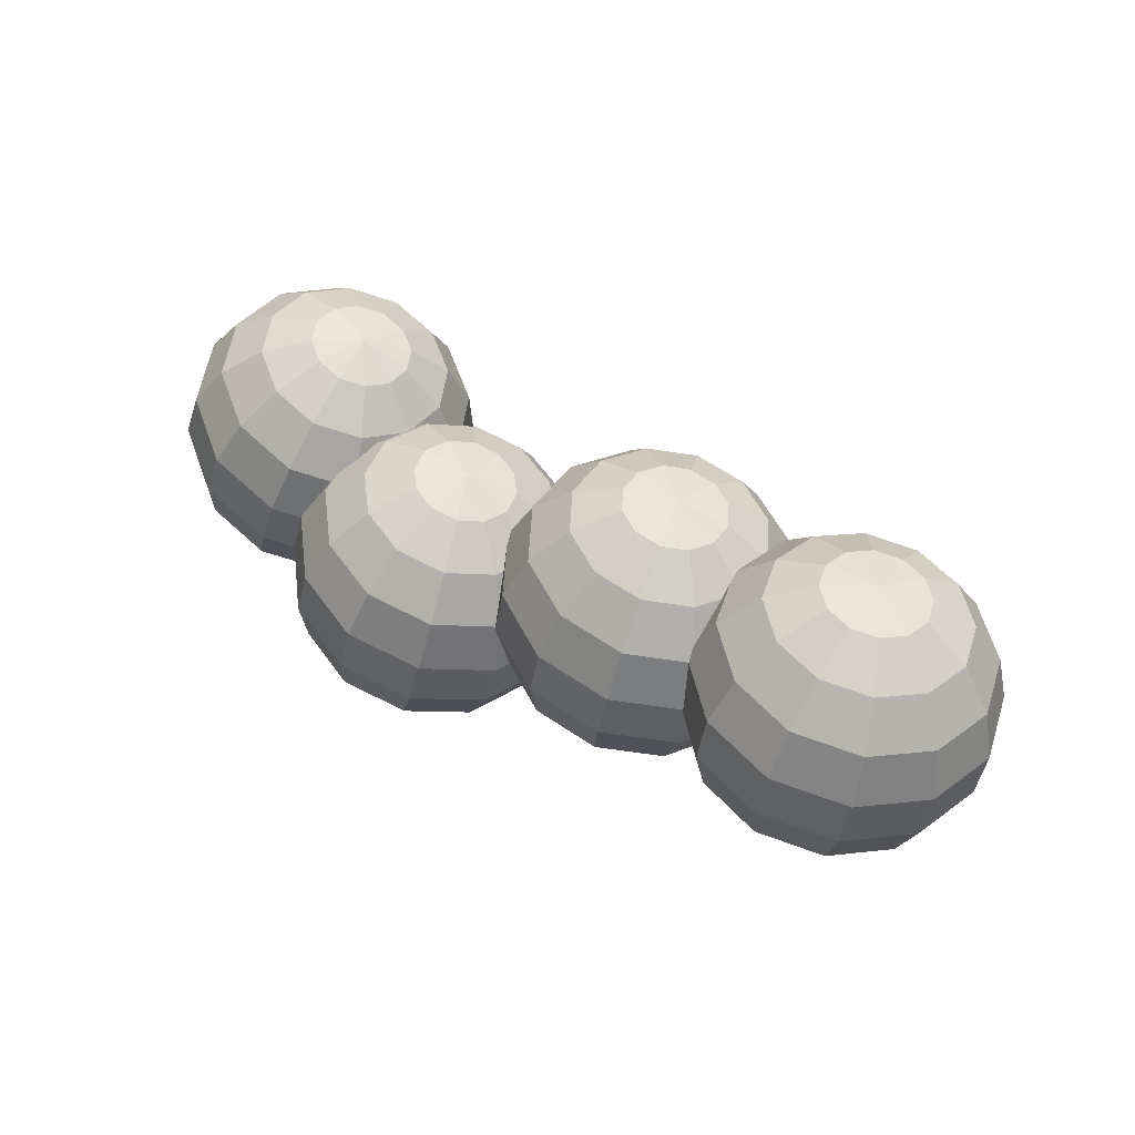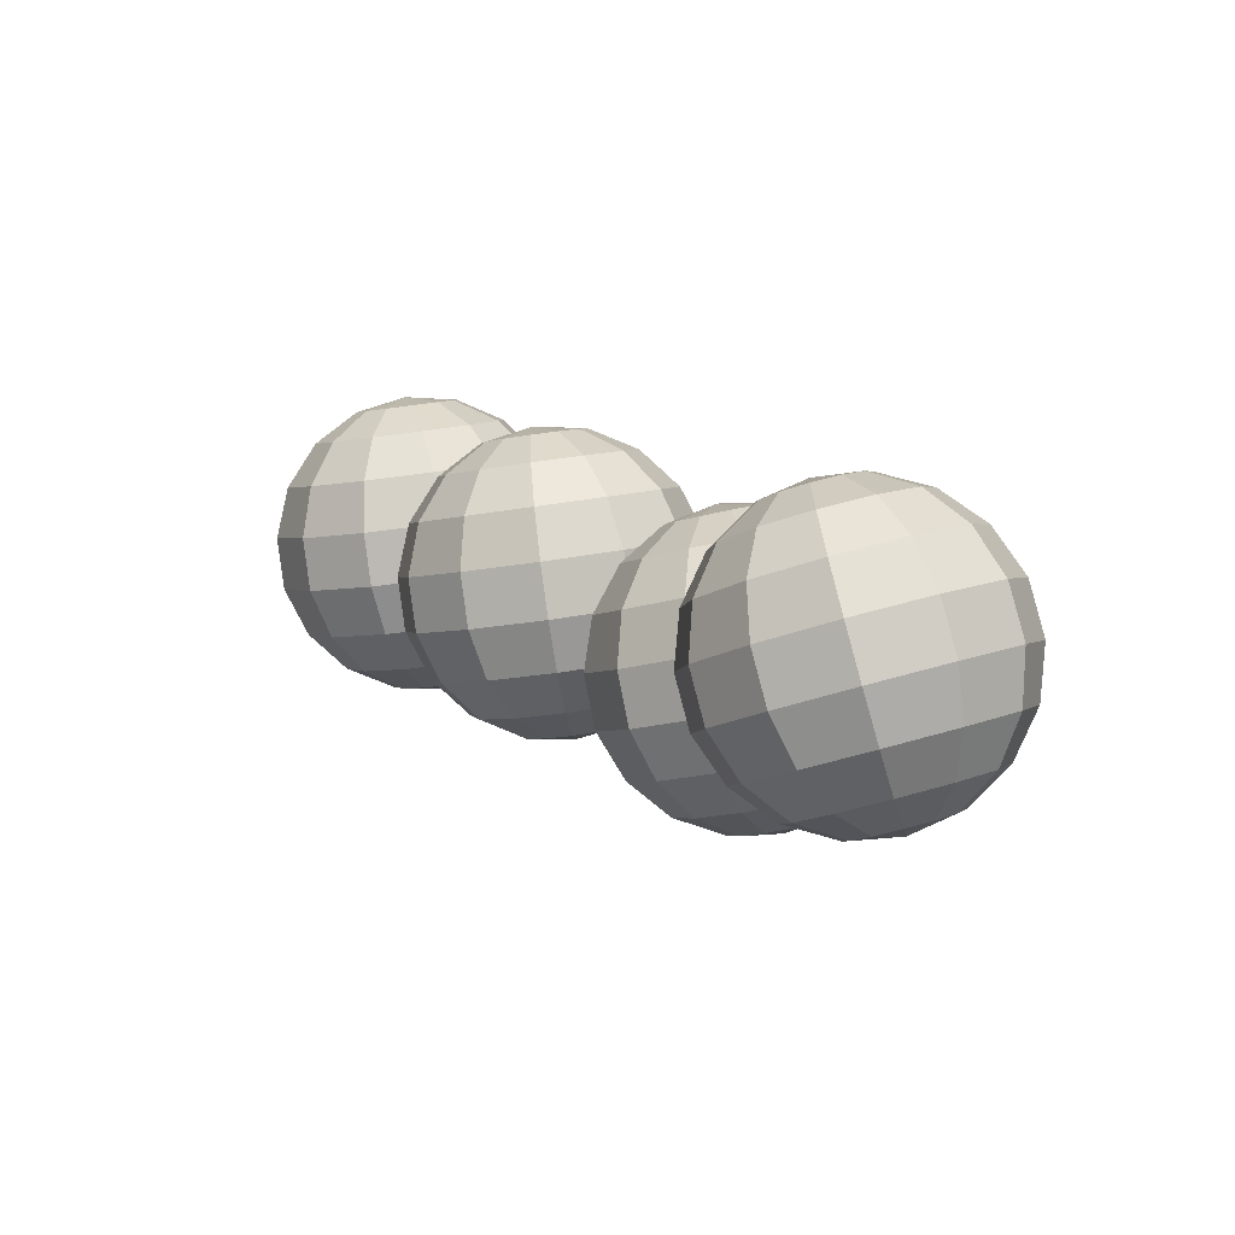
<metadata>
{"format":"obj","ext":"obj","renderer":"f3d","projection":"perspective","resolution":1024,"background":"white","views":[{"elev":46.6,"azim":-125.1,"up":"+Y"},{"elev":9.2,"azim":68.9,"up":"+Y"}]}
</metadata>
<code>
o group189878505
v 2.415 0.1166 -0.9399
v 2.367 0.109 -0.9844
v 2.309 0.09521 -0.8709
v 2.306 0.09202 -0.9994
v 2.247 0.07029 -0.9809
v 2.206 0.04961 -0.9339
v 2.195 0.03552 -0.871
v 2.216 0.03179 -0.809
v 2.263 0.03942 -0.7645
v 2.325 0.05637 -0.7495
v 2.384 0.07809 -0.768
v 2.424 0.09877 -0.815
v 2.436 0.1129 -0.8779
v 2.522 0.09338 -1.008
v 2.432 0.07904 -1.091
v 2.317 0.04719 -1.119
v 2.206 0.006359 -1.085
v 2.13 -0.0325 -0.9962
v 2.108 -0.05899 -0.878
v 2.147 -0.066 -0.7614
v 2.236 -0.05166 -0.6779
v 2.352 -0.01981 -0.6497
v 2.463 0.02102 -0.6844
v 2.539 0.05989 -0.7727
v 2.561 0.08637 -0.891
v 2.616 0.02836 -1.066
v 2.496 0.009039 -1.178
v 2.34 -0.03388 -1.216
v 2.191 -0.08888 -1.169
v 2.088 -0.1412 -1.05
v 2.059 -0.1769 -0.8911
v 2.111 -0.1864 -0.7341
v 2.232 -0.1671 -0.6215
v 2.387 -0.1241 -0.5836
v 2.537 -0.06913 -0.6303
v 2.64 -0.01677 -0.7494
v 2.669 0.01892 -0.9087
v 2.687 -0.07062 -1.107
v 2.55 -0.09259 -1.235
v 2.373 -0.1414 -1.279
v 2.203 -0.2039 -1.225
v 2.086 -0.2635 -1.09
v 2.053 -0.3041 -0.9088
v 2.113 -0.3148 -0.7303
v 2.25 -0.2928 -0.6023
v 2.427 -0.244 -0.5591
v 2.596 -0.1815 -0.6123
v 2.713 -0.1219 -0.7476
v 2.746 -0.08136 -0.9288
v 2.725 -0.1916 -1.127
v 2.588 -0.2136 -1.255
v 2.411 -0.2624 -1.299
v 2.241 -0.325 -1.245
v 2.124 -0.3845 -1.11
v 2.091 -0.4251 -0.9289
v 2.151 -0.4358 -0.7504
v 2.288 -0.4138 -0.6224
v 2.465 -0.365 -0.5792
v 2.635 -0.3025 -0.6324
v 2.752 -0.2429 -0.7677
v 2.785 -0.2024 -0.9489
v 2.726 -0.3201 -1.124
v 2.606 -0.3394 -1.236
v 2.45 -0.3823 -1.274
v 2.301 -0.4373 -1.227
v 2.198 -0.4897 -1.108
v 2.169 -0.5254 -0.949
v 2.222 -0.5348 -0.792
v 2.342 -0.5155 -0.6795
v 2.498 -0.4726 -0.6415
v 2.647 -0.4176 -0.6883
v 2.75 -0.3652 -0.8073
v 2.779 -0.3295 -0.9666
v 2.691 -0.4404 -1.096
v 2.601 -0.4548 -1.18
v 2.486 -0.4866 -1.208
v 2.375 -0.5275 -1.173
v 2.298 -0.5663 -1.085
v 2.277 -0.5928 -0.9667
v 2.316 -0.5998 -0.8502
v 2.405 -0.5855 -0.7666
v 2.521 -0.5536 -0.7384
v 2.632 -0.5128 -0.7732
v 2.708 -0.4739 -0.8615
v 2.73 -0.4474 -0.9798
v 2.622 -0.5382 -1.049
v 2.575 -0.5459 -1.093
v 2.513 -0.5628 -1.108
v 2.454 -0.5845 -1.09
v 2.413 -0.6052 -1.043
v 2.402 -0.6193 -0.9798
v 2.423 -0.623 -0.9178
v 2.47 -0.6154 -0.8734
v 2.532 -0.5985 -0.8584
v 2.591 -0.5767 -0.8769
v 2.631 -0.5561 -0.9239
v 2.643 -0.542 -0.9868
v 2.529 -0.6016 -0.9868
f 1 2 3
f 2 4 3
f 4 5 3
f 5 6 3
f 6 7 3
f 7 8 3
f 8 9 3
f 9 10 3
f 10 11 3
f 11 12 3
f 12 13 3
f 13 1 3
f 14 15 2 1
f 15 16 4 2
f 16 17 5 4
f 17 18 6 5
f 18 19 7 6
f 19 20 8 7
f 20 21 9 8
f 21 22 10 9
f 22 23 11 10
f 23 24 12 11
f 24 25 13 12
f 25 14 1 13
f 26 27 15 14
f 27 28 16 15
f 28 29 17 16
f 29 30 18 17
f 30 31 19 18
f 31 32 20 19
f 32 33 21 20
f 33 34 22 21
f 34 35 23 22
f 35 36 24 23
f 36 37 25 24
f 37 26 14 25
f 38 39 27 26
f 39 40 28 27
f 40 41 29 28
f 41 42 30 29
f 42 43 31 30
f 43 44 32 31
f 44 45 33 32
f 45 46 34 33
f 46 47 35 34
f 47 48 36 35
f 48 49 37 36
f 49 38 26 37
f 50 51 39 38
f 51 52 40 39
f 52 53 41 40
f 53 54 42 41
f 54 55 43 42
f 55 56 44 43
f 56 57 45 44
f 57 58 46 45
f 58 59 47 46
f 59 60 48 47
f 60 61 49 48
f 61 50 38 49
f 62 63 51 50
f 63 64 52 51
f 64 65 53 52
f 65 66 54 53
f 66 67 55 54
f 67 68 56 55
f 68 69 57 56
f 69 70 58 57
f 70 71 59 58
f 71 72 60 59
f 72 73 61 60
f 73 62 50 61
f 74 75 63 62
f 75 76 64 63
f 76 77 65 64
f 77 78 66 65
f 78 79 67 66
f 79 80 68 67
f 80 81 69 68
f 81 82 70 69
f 82 83 71 70
f 83 84 72 71
f 84 85 73 72
f 85 74 62 73
f 86 87 75 74
f 87 88 76 75
f 88 89 77 76
f 89 90 78 77
f 90 91 79 78
f 91 92 80 79
f 92 93 81 80
f 93 94 82 81
f 94 95 83 82
f 95 96 84 83
f 96 97 85 84
f 97 86 74 85
f 98 87 86
f 98 88 87
f 98 89 88
f 98 90 89
f 98 91 90
f 98 92 91
f 98 93 92
f 98 94 93
f 98 95 94
f 98 96 95
f 98 97 96
f 98 86 97
o group1165180951
v 1.936 0.003781 -0.9651
v 1.878 -0.004268 -0.9955
v 1.849 -0.004567 -0.8702
v 1.814 -0.01819 -0.9931
v 1.761 -0.03426 -0.9586
v 1.733 -0.04817 -0.9012
v 1.737 -0.0562 -0.8364
v 1.772 -0.05618 -0.7814
v 1.83 -0.04813 -0.751
v 1.894 -0.0342 -0.7533
v 1.947 -0.01813 -0.7878
v 1.975 -0.004224 -0.8452
v 1.971 0.003797 -0.9101
v 2.021 -0.03214 -1.054
v 1.913 -0.04727 -1.112
v 1.793 -0.07344 -1.107
v 1.692 -0.1036 -1.042
v 1.639 -0.1298 -0.9344
v 1.647 -0.1449 -0.8125
v 1.714 -0.1448 -0.7091
v 1.822 -0.1297 -0.652
v 1.942 -0.1035 -0.6564
v 2.042 -0.07333 -0.7213
v 2.095 -0.04719 -0.8291
v 2.088 -0.03211 -0.951
v 2.094 -0.108 -1.127
v 1.949 -0.1284 -1.204
v 1.787 -0.1636 -1.198
v 1.652 -0.2043 -1.111
v 1.58 -0.2396 -0.9658
v 1.59 -0.2599 -0.8015
v 1.681 -0.2598 -0.6623
v 1.826 -0.2394 -0.5853
v 1.988 -0.2042 -0.5913
v 2.123 -0.1635 -0.6786
v 2.195 -0.1283 -0.8239
v 2.184 -0.108 -0.9882
v 2.148 -0.2147 -1.175
v 1.982 -0.2378 -1.263
v 1.798 -0.2779 -1.256
v 1.644 -0.3242 -1.157
v 1.563 -0.3642 -0.9916
v 1.575 -0.3873 -0.8048
v 1.677 -0.3873 -0.6464
v 1.843 -0.3641 -0.5589
v 2.027 -0.324 -0.5657
v 2.18 -0.2777 -0.665
v 2.262 -0.2377 -0.8302
v 2.25 -0.2146 -1.017
v 2.174 -0.3392 -1.193
v 2.009 -0.3624 -1.28
v 1.824 -0.4025 -1.273
v 1.671 -0.4488 -1.174
v 1.589 -0.4888 -1.009
v 1.601 -0.5119 -0.8219
v 1.704 -0.5119 -0.6635
v 1.869 -0.4887 -0.576
v 2.053 -0.4486 -0.5828
v 2.207 -0.4023 -0.6821
v 2.289 -0.3623 -0.8473
v 2.277 -0.3392 -1.034
v 2.171 -0.4667 -1.177
v 2.025 -0.4871 -1.254
v 1.863 -0.5223 -1.248
v 1.728 -0.563 -1.16
v 1.656 -0.5982 -1.015
v 1.667 -0.6186 -0.8508
v 1.757 -0.6185 -0.7115
v 1.902 -0.5981 -0.6345
v 2.064 -0.5629 -0.6405
v 2.199 -0.5222 -0.7278
v 2.271 -0.487 -0.8731
v 2.261 -0.4667 -1.037
v 2.138 -0.5817 -1.13
v 2.03 -0.5968 -1.187
v 1.909 -0.623 -1.182
v 1.809 -0.6532 -1.118
v 1.756 -0.6793 -1.01
v 1.764 -0.6944 -0.8879
v 1.83 -0.6944 -0.7845
v 1.938 -0.6793 -0.7274
v 2.059 -0.6531 -0.7319
v 2.159 -0.6229 -0.7967
v 2.212 -0.5967 -0.9045
v 2.204 -0.5817 -1.026
v 2.079 -0.6703 -1.058
v 2.022 -0.6784 -1.088
v 1.958 -0.6923 -1.086
v 1.904 -0.7084 -1.051
v 1.876 -0.7223 -0.9937
v 1.88 -0.7303 -0.9289
v 1.916 -0.7303 -0.8739
v 1.973 -0.7223 -0.8435
v 2.037 -0.7083 -0.8458
v 2.09 -0.6923 -0.8803
v 2.119 -0.6783 -0.9377
v 2.115 -0.6703 -1.003
v 2.002 -0.722 -0.9687
f 99 100 101
f 100 102 101
f 102 103 101
f 103 104 101
f 104 105 101
f 105 106 101
f 106 107 101
f 107 108 101
f 108 109 101
f 109 110 101
f 110 111 101
f 111 99 101
f 112 113 100 99
f 113 114 102 100
f 114 115 103 102
f 115 116 104 103
f 116 117 105 104
f 117 118 106 105
f 118 119 107 106
f 119 120 108 107
f 120 121 109 108
f 121 122 110 109
f 122 123 111 110
f 123 112 99 111
f 124 125 113 112
f 125 126 114 113
f 126 127 115 114
f 127 128 116 115
f 128 129 117 116
f 129 130 118 117
f 130 131 119 118
f 131 132 120 119
f 132 133 121 120
f 133 134 122 121
f 134 135 123 122
f 135 124 112 123
f 136 137 125 124
f 137 138 126 125
f 138 139 127 126
f 139 140 128 127
f 140 141 129 128
f 141 142 130 129
f 142 143 131 130
f 143 144 132 131
f 144 145 133 132
f 145 146 134 133
f 146 147 135 134
f 147 136 124 135
f 148 149 137 136
f 149 150 138 137
f 150 151 139 138
f 151 152 140 139
f 152 153 141 140
f 153 154 142 141
f 154 155 143 142
f 155 156 144 143
f 156 157 145 144
f 157 158 146 145
f 158 159 147 146
f 159 148 136 147
f 160 161 149 148
f 161 162 150 149
f 162 163 151 150
f 163 164 152 151
f 164 165 153 152
f 165 166 154 153
f 166 167 155 154
f 167 168 156 155
f 168 169 157 156
f 169 170 158 157
f 170 171 159 158
f 171 160 148 159
f 172 173 161 160
f 173 174 162 161
f 174 175 163 162
f 175 176 164 163
f 176 177 165 164
f 177 178 166 165
f 178 179 167 166
f 179 180 168 167
f 180 181 169 168
f 181 182 170 169
f 182 183 171 170
f 183 172 160 171
f 184 185 173 172
f 185 186 174 173
f 186 187 175 174
f 187 188 176 175
f 188 189 177 176
f 189 190 178 177
f 190 191 179 178
f 191 192 180 179
f 192 193 181 180
f 193 194 182 181
f 194 195 183 182
f 195 184 172 183
f 196 185 184
f 196 186 185
f 196 187 186
f 196 188 187
f 196 189 188
f 196 190 189
f 196 191 190
f 196 192 191
f 196 193 192
f 196 194 193
f 196 195 194
f 196 184 195
o group1278145169
v 0.911 0.1724 -0.5633
v 0.8463 0.1654 -0.5559
v 0.8914 0.1807 -0.4366
v 0.7943 0.1565 -0.5171
v 0.7689 0.1482 -0.4573
v 0.7769 0.1427 -0.3926
v 0.8162 0.1414 -0.3402
v 0.8762 0.1448 -0.3142
v 0.9409 0.1519 -0.3216
v 0.9929 0.1608 -0.3604
v 1.018 0.1691 -0.4202
v 1.01 0.1746 -0.485
v 0.9711 0.1758 -0.5374
v 0.9326 0.1209 -0.6791
v 0.811 0.1076 -0.6652
v 0.7132 0.09094 -0.5923
v 0.6654 0.07533 -0.4799
v 0.6805 0.06498 -0.3581
v 0.7543 0.06268 -0.2596
v 0.8672 0.06903 -0.2108
v 0.9888 0.08233 -0.2247
v 1.087 0.09903 -0.2976
v 1.134 0.1146 -0.41
v 1.119 0.125 -0.5318
v 1.045 0.1273 -0.6303
v 0.9535 0.03244 -0.7699
v 0.7897 0.01451 -0.7511
v 0.658 -0.007979 -0.6529
v 0.5936 -0.02901 -0.5015
v 0.6139 -0.04295 -0.3374
v 0.7134 -0.04605 -0.2047
v 0.8654 -0.0375 -0.139
v 1.029 -0.01957 -0.1577
v 1.161 0.002924 -0.2559
v 1.225 0.02396 -0.4074
v 1.205 0.03789 -0.5714
v 1.106 0.041 -0.7041
v 0.9713 -0.08238 -0.8248
v 0.785 -0.1028 -0.8034
v 0.6352 -0.1283 -0.6917
v 0.5621 -0.1523 -0.5195
v 0.5851 -0.1681 -0.333
v 0.6983 -0.1716 -0.1821
v 0.8711 -0.1619 -0.1073
v 1.057 -0.1415 -0.1286
v 1.207 -0.1159 -0.2403
v 1.28 -0.09202 -0.4125
v 1.257 -0.07618 -0.5991
v 1.144 -0.07265 -0.7499
v 0.9838 -0.2097 -0.8371
v 0.7975 -0.2301 -0.8158
v 0.6477 -0.2556 -0.7041
v 0.5746 -0.2795 -0.5319
v 0.5976 -0.2954 -0.3454
v 0.7108 -0.2989 -0.1945
v 0.8836 -0.2892 -0.1197
v 1.07 -0.2688 -0.141
v 1.22 -0.2432 -0.2527
v 1.293 -0.2193 -0.4249
v 1.27 -0.2035 -0.6114
v 1.157 -0.1999 -0.7623
v 0.9896 -0.3341 -0.8055
v 0.8257 -0.352 -0.7867
v 0.694 -0.3745 -0.6885
v 0.6297 -0.3955 -0.5371
v 0.6499 -0.4095 -0.373
v 0.7494 -0.4126 -0.2403
v 0.9014 -0.404 -0.1746
v 1.065 -0.3861 -0.1933
v 1.197 -0.3636 -0.2915
v 1.261 -0.3426 -0.443
v 1.241 -0.3286 -0.607
v 1.142 -0.3255 -0.7397
v 0.9878 -0.4406 -0.7336
v 0.8662 -0.4539 -0.7197
v 0.7684 -0.4706 -0.6468
v 0.7207 -0.4862 -0.5344
v 0.7357 -0.4966 -0.4127
v 0.8096 -0.4989 -0.3142
v 0.9224 -0.4925 -0.2653
v 1.044 -0.4792 -0.2792
v 1.142 -0.4625 -0.3522
v 1.19 -0.4469 -0.4646
v 1.174 -0.4366 -0.5863
v 1.101 -0.4342 -0.6848
v 0.9787 -0.5164 -0.6302
v 0.914 -0.5235 -0.6228
v 0.862 -0.5324 -0.584
v 0.8366 -0.5407 -0.5242
v 0.8446 -0.5462 -0.4595
v 0.8839 -0.5474 -0.4071
v 0.9439 -0.544 -0.3811
v 1.009 -0.5369 -0.3885
v 1.061 -0.528 -0.4273
v 1.086 -0.5197 -0.4871
v 1.078 -0.5142 -0.5519
v 1.039 -0.513 -0.6043
v 0.9635 -0.5523 -0.5078
f 197 198 199
f 198 200 199
f 200 201 199
f 201 202 199
f 202 203 199
f 203 204 199
f 204 205 199
f 205 206 199
f 206 207 199
f 207 208 199
f 208 209 199
f 209 197 199
f 210 211 198 197
f 211 212 200 198
f 212 213 201 200
f 213 214 202 201
f 214 215 203 202
f 215 216 204 203
f 216 217 205 204
f 217 218 206 205
f 218 219 207 206
f 219 220 208 207
f 220 221 209 208
f 221 210 197 209
f 222 223 211 210
f 223 224 212 211
f 224 225 213 212
f 225 226 214 213
f 226 227 215 214
f 227 228 216 215
f 228 229 217 216
f 229 230 218 217
f 230 231 219 218
f 231 232 220 219
f 232 233 221 220
f 233 222 210 221
f 234 235 223 222
f 235 236 224 223
f 236 237 225 224
f 237 238 226 225
f 238 239 227 226
f 239 240 228 227
f 240 241 229 228
f 241 242 230 229
f 242 243 231 230
f 243 244 232 231
f 244 245 233 232
f 245 234 222 233
f 246 247 235 234
f 247 248 236 235
f 248 249 237 236
f 249 250 238 237
f 250 251 239 238
f 251 252 240 239
f 252 253 241 240
f 253 254 242 241
f 254 255 243 242
f 255 256 244 243
f 256 257 245 244
f 257 246 234 245
f 258 259 247 246
f 259 260 248 247
f 260 261 249 248
f 261 262 250 249
f 262 263 251 250
f 263 264 252 251
f 264 265 253 252
f 265 266 254 253
f 266 267 255 254
f 267 268 256 255
f 268 269 257 256
f 269 258 246 257
f 270 271 259 258
f 271 272 260 259
f 272 273 261 260
f 273 274 262 261
f 274 275 263 262
f 275 276 264 263
f 276 277 265 264
f 277 278 266 265
f 278 279 267 266
f 279 280 268 267
f 280 281 269 268
f 281 270 258 269
f 282 283 271 270
f 283 284 272 271
f 284 285 273 272
f 285 286 274 273
f 286 287 275 274
f 287 288 276 275
f 288 289 277 276
f 289 290 278 277
f 290 291 279 278
f 291 292 280 279
f 292 293 281 280
f 293 282 270 281
f 294 283 282
f 294 284 283
f 294 285 284
f 294 286 285
f 294 287 286
f 294 288 287
f 294 289 288
f 294 290 289
f 294 291 290
f 294 292 291
f 294 293 292
f 294 282 293
o group1580645133
v 1.431 0.1338 -0.7234
v 1.367 0.1251 -0.7326
v 1.38 0.1384 -0.6055
v 1.307 0.1141 -0.7083
v 1.268 0.1037 -0.657
v 1.26 0.0967 -0.5924
v 1.284 0.09496 -0.5319
v 1.336 0.09897 -0.4916
v 1.4 0.1076 -0.4823
v 1.46 0.1187 -0.5066
v 1.499 0.1291 -0.5579
v 1.508 0.1361 -0.6225
v 1.483 0.1378 -0.6831
v 1.483 0.08584 -0.831
v 1.362 0.06953 -0.8483
v 1.249 0.04882 -0.8027
v 1.175 0.02925 -0.7063
v 1.16 0.01607 -0.5849
v 1.207 0.0128 -0.4711
v 1.303 0.02033 -0.3953
v 1.424 0.03664 -0.3779
v 1.537 0.05735 -0.4236
v 1.611 0.07692 -0.52
v 1.626 0.09011 -0.6414
v 1.579 0.09337 -0.7552
v 1.528 0.000216 -0.9153
v 1.365 -0.02175 -0.9387
v 1.214 -0.04966 -0.8772
v 1.114 -0.07603 -0.7473
v 1.093 -0.09379 -0.5837
v 1.156 -0.09819 -0.4304
v 1.287 -0.08804 -0.3283
v 1.449 -0.06607 -0.3049
v 1.601 -0.03816 -0.3664
v 1.7 -0.0118 -0.4963
v 1.722 0.005964 -0.6599
v 1.659 0.01036 -0.8132
v 1.562 -0.1127 -0.9662
v 1.377 -0.1377 -0.9928
v 1.205 -0.1694 -0.9229
v 1.092 -0.1994 -0.7752
v 1.068 -0.2196 -0.5892
v 1.139 -0.2246 -0.4148
v 1.288 -0.2131 -0.2987
v 1.473 -0.1881 -0.2721
v 1.645 -0.1564 -0.342
v 1.758 -0.1264 -0.4898
v 1.782 -0.1062 -0.6757
v 1.711 -0.1012 -0.8501
v 1.581 -0.2393 -0.9775
v 1.396 -0.2643 -1.004
v 1.224 -0.2961 -0.9342
v 1.11 -0.326 -0.7865
v 1.086 -0.3462 -0.6005
v 1.158 -0.3512 -0.4261
v 1.306 -0.3397 -0.3101
v 1.491 -0.3147 -0.2834
v 1.664 -0.283 -0.3533
v 1.777 -0.253 -0.5011
v 1.801 -0.2328 -0.6871
v 1.729 -0.2278 -0.8615
v 1.582 -0.3644 -0.9479
v 1.419 -0.3863 -0.9713
v 1.268 -0.4143 -0.9098
v 1.168 -0.4406 -0.7799
v 1.147 -0.4584 -0.6164
v 1.21 -0.4628 -0.463
v 1.34 -0.4526 -0.361
v 1.503 -0.4307 -0.3375
v 1.655 -0.4028 -0.399
v 1.754 -0.3764 -0.5289
v 1.775 -0.3586 -0.6925
v 1.712 -0.3542 -0.8458
v 1.565 -0.4728 -0.8809
v 1.444 -0.4891 -0.8983
v 1.332 -0.5098 -0.8527
v 1.258 -0.5293 -0.7563
v 1.242 -0.5425 -0.6349
v 1.289 -0.5458 -0.521
v 1.386 -0.5383 -0.4453
v 1.507 -0.522 -0.4279
v 1.619 -0.5012 -0.4735
v 1.693 -0.4817 -0.57
v 1.709 -0.4685 -0.6914
v 1.662 -0.4652 -0.8052
v 1.533 -0.5514 -0.7847
v 1.468 -0.5601 -0.7939
v 1.409 -0.5711 -0.7696
v 1.369 -0.5815 -0.7183
v 1.361 -0.5885 -0.6537
v 1.386 -0.5903 -0.5932
v 1.437 -0.5862 -0.5529
v 1.502 -0.5776 -0.5436
v 1.561 -0.5665 -0.5679
v 1.601 -0.5561 -0.6192
v 1.609 -0.5491 -0.6838
v 1.584 -0.5474 -0.7444
v 1.488 -0.5908 -0.6707
f 295 296 297
f 296 298 297
f 298 299 297
f 299 300 297
f 300 301 297
f 301 302 297
f 302 303 297
f 303 304 297
f 304 305 297
f 305 306 297
f 306 307 297
f 307 295 297
f 308 309 296 295
f 309 310 298 296
f 310 311 299 298
f 311 312 300 299
f 312 313 301 300
f 313 314 302 301
f 314 315 303 302
f 315 316 304 303
f 316 317 305 304
f 317 318 306 305
f 318 319 307 306
f 319 308 295 307
f 320 321 309 308
f 321 322 310 309
f 322 323 311 310
f 323 324 312 311
f 324 325 313 312
f 325 326 314 313
f 326 327 315 314
f 327 328 316 315
f 328 329 317 316
f 329 330 318 317
f 330 331 319 318
f 331 320 308 319
f 332 333 321 320
f 333 334 322 321
f 334 335 323 322
f 335 336 324 323
f 336 337 325 324
f 337 338 326 325
f 338 339 327 326
f 339 340 328 327
f 340 341 329 328
f 341 342 330 329
f 342 343 331 330
f 343 332 320 331
f 344 345 333 332
f 345 346 334 333
f 346 347 335 334
f 347 348 336 335
f 348 349 337 336
f 349 350 338 337
f 350 351 339 338
f 351 352 340 339
f 352 353 341 340
f 353 354 342 341
f 354 355 343 342
f 355 344 332 343
f 356 357 345 344
f 357 358 346 345
f 358 359 347 346
f 359 360 348 347
f 360 361 349 348
f 361 362 350 349
f 362 363 351 350
f 363 364 352 351
f 364 365 353 352
f 365 366 354 353
f 366 367 355 354
f 367 356 344 355
f 368 369 357 356
f 369 370 358 357
f 370 371 359 358
f 371 372 360 359
f 372 373 361 360
f 373 374 362 361
f 374 375 363 362
f 375 376 364 363
f 376 377 365 364
f 377 378 366 365
f 378 379 367 366
f 379 368 356 367
f 380 381 369 368
f 381 382 370 369
f 382 383 371 370
f 383 384 372 371
f 384 385 373 372
f 385 386 374 373
f 386 387 375 374
f 387 388 376 375
f 388 389 377 376
f 389 390 378 377
f 390 391 379 378
f 391 380 368 379
f 392 381 380
f 392 382 381
f 392 383 382
f 392 384 383
f 392 385 384
f 392 386 385
f 392 387 386
f 392 388 387
f 392 389 388
f 392 390 389
f 392 391 390
f 392 380 391

</code>
